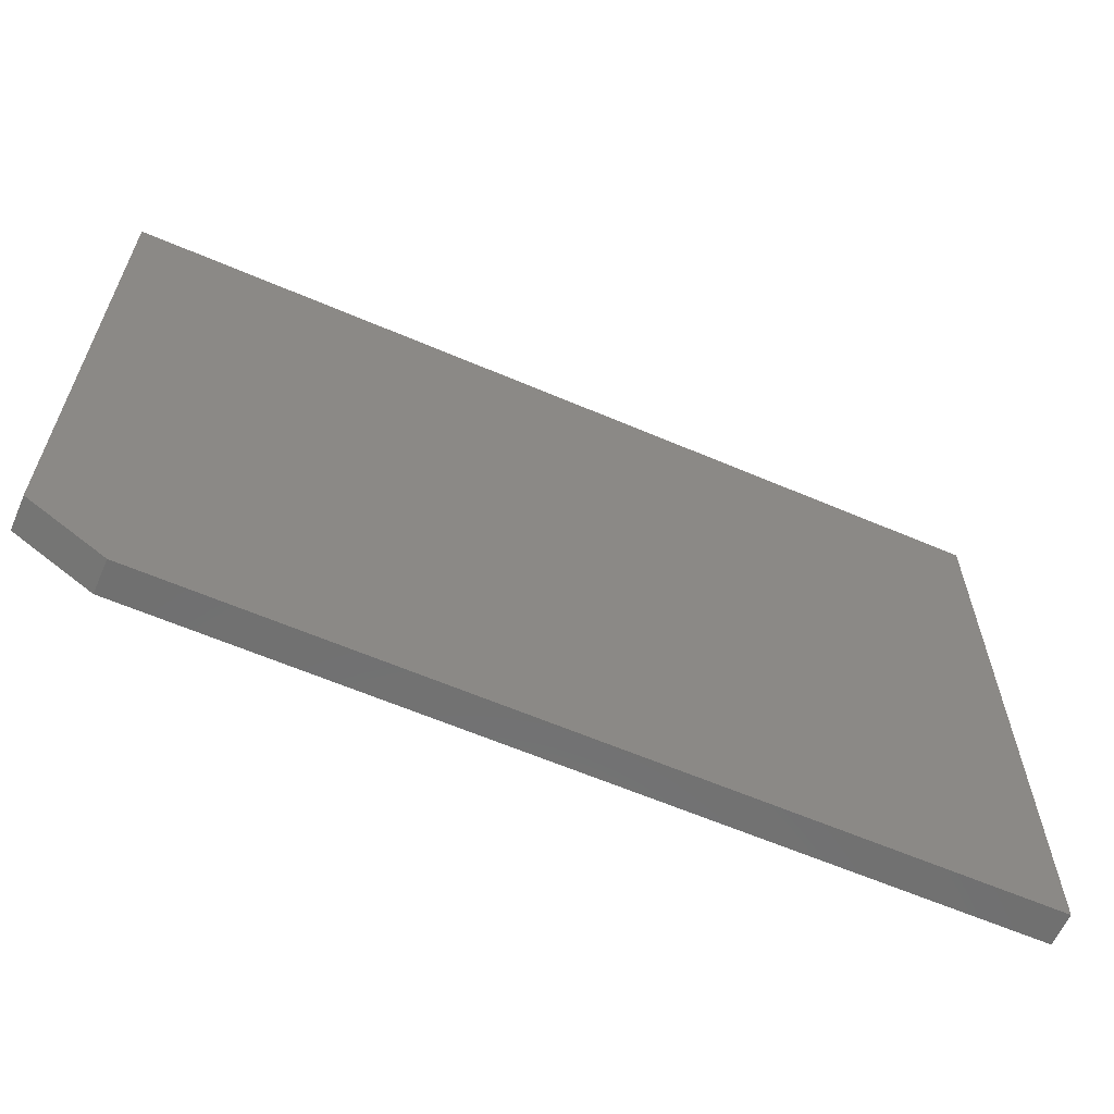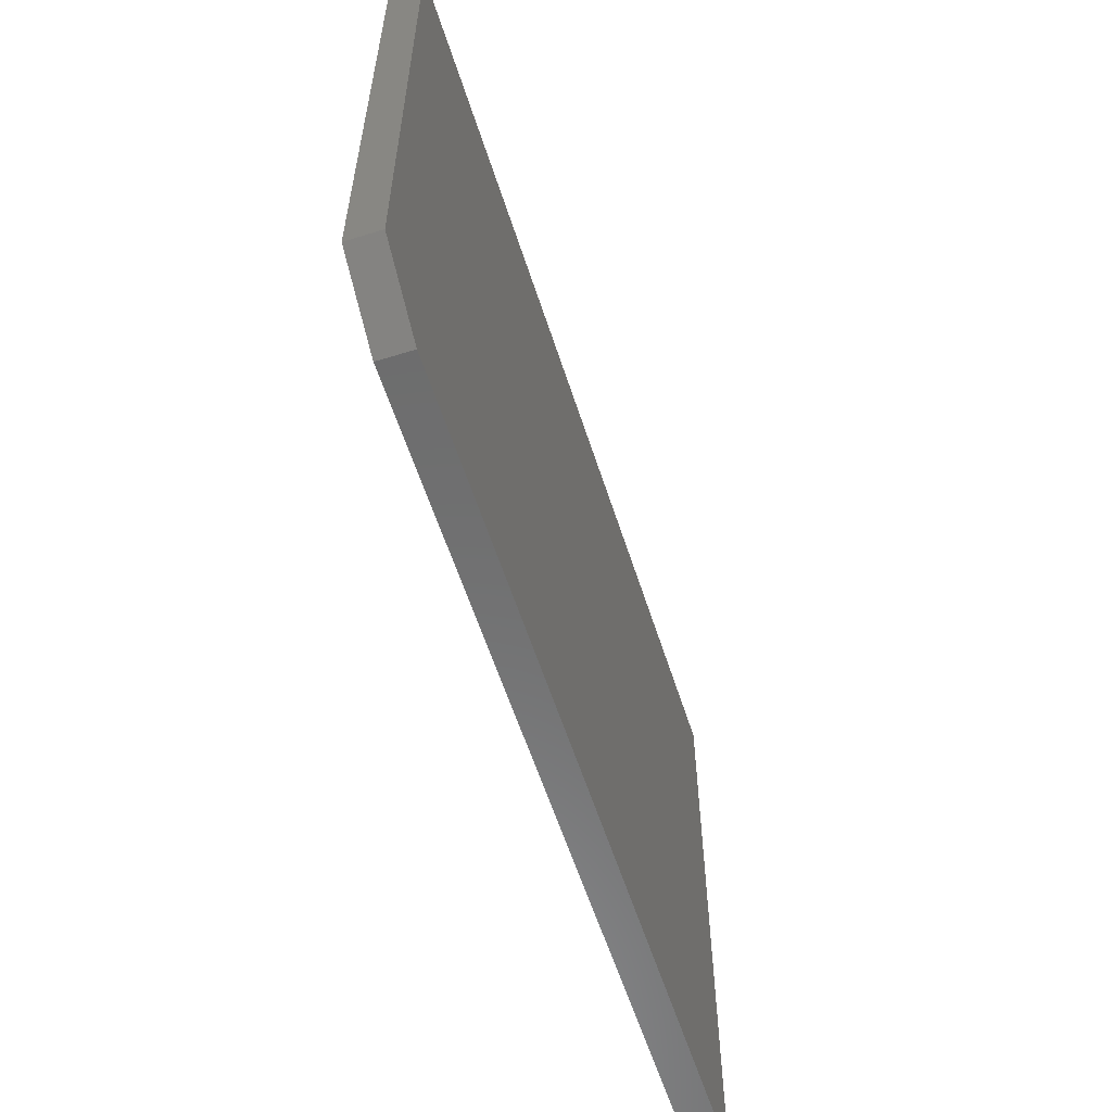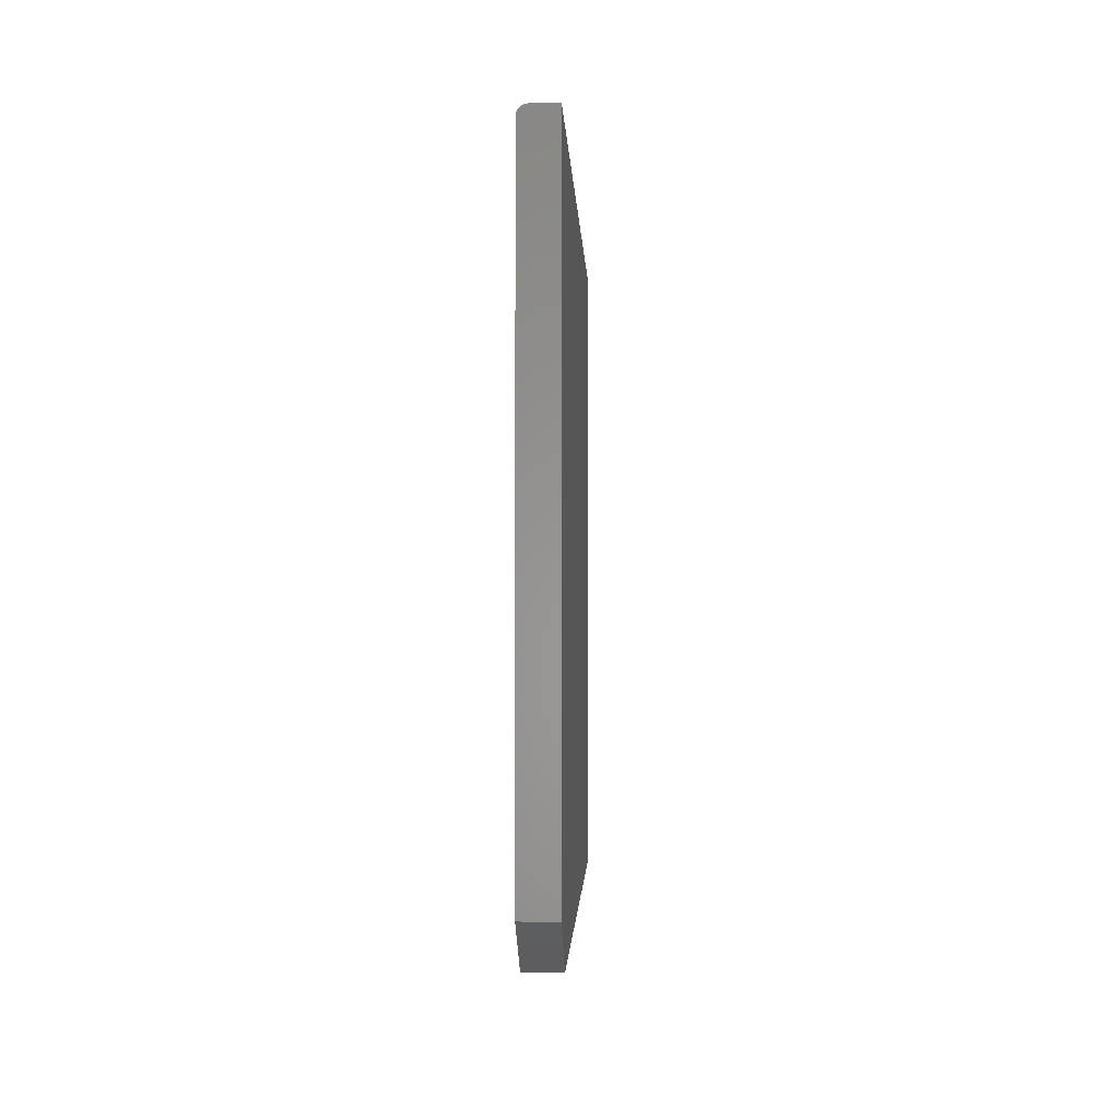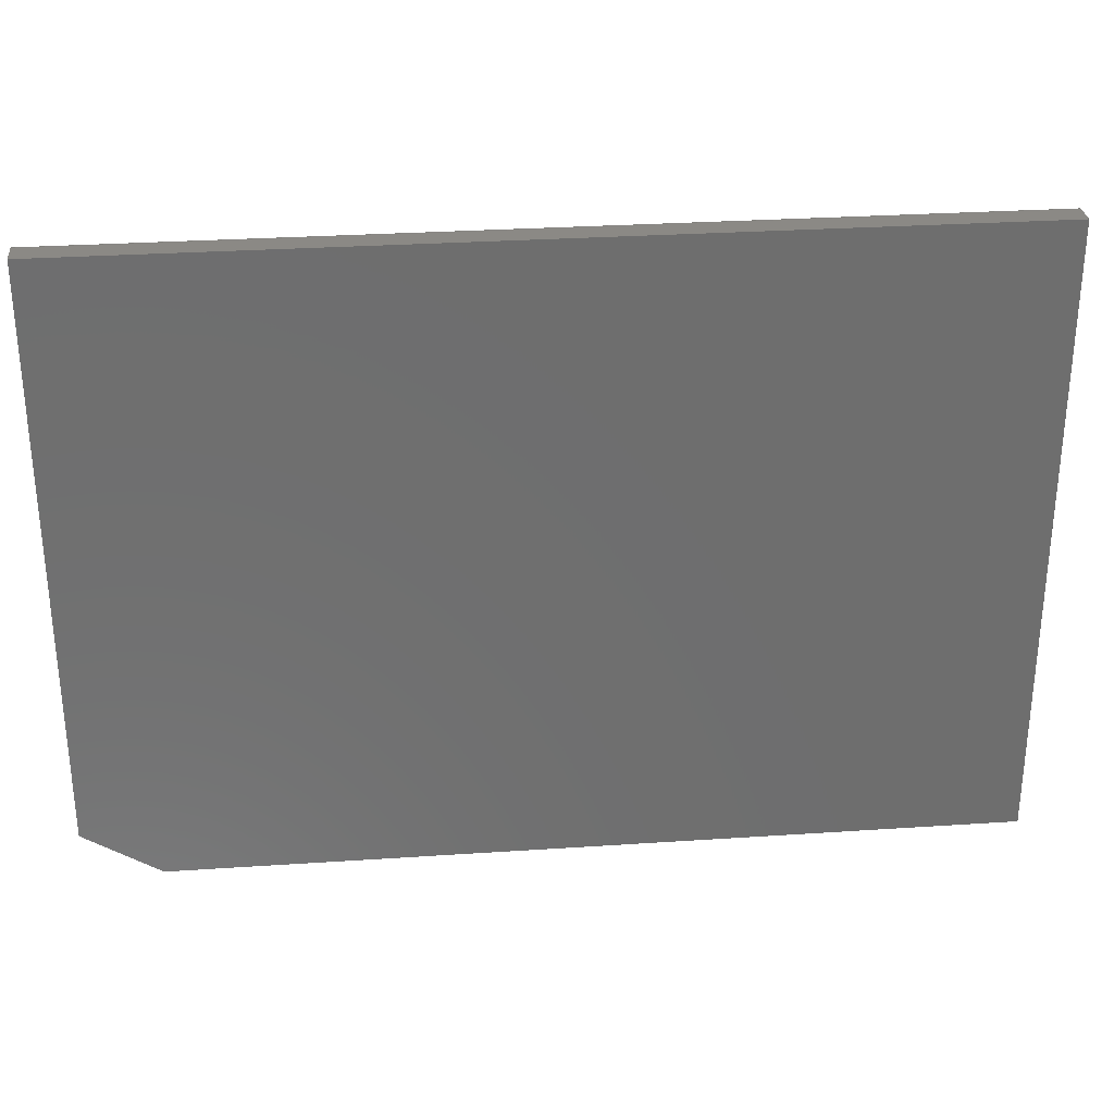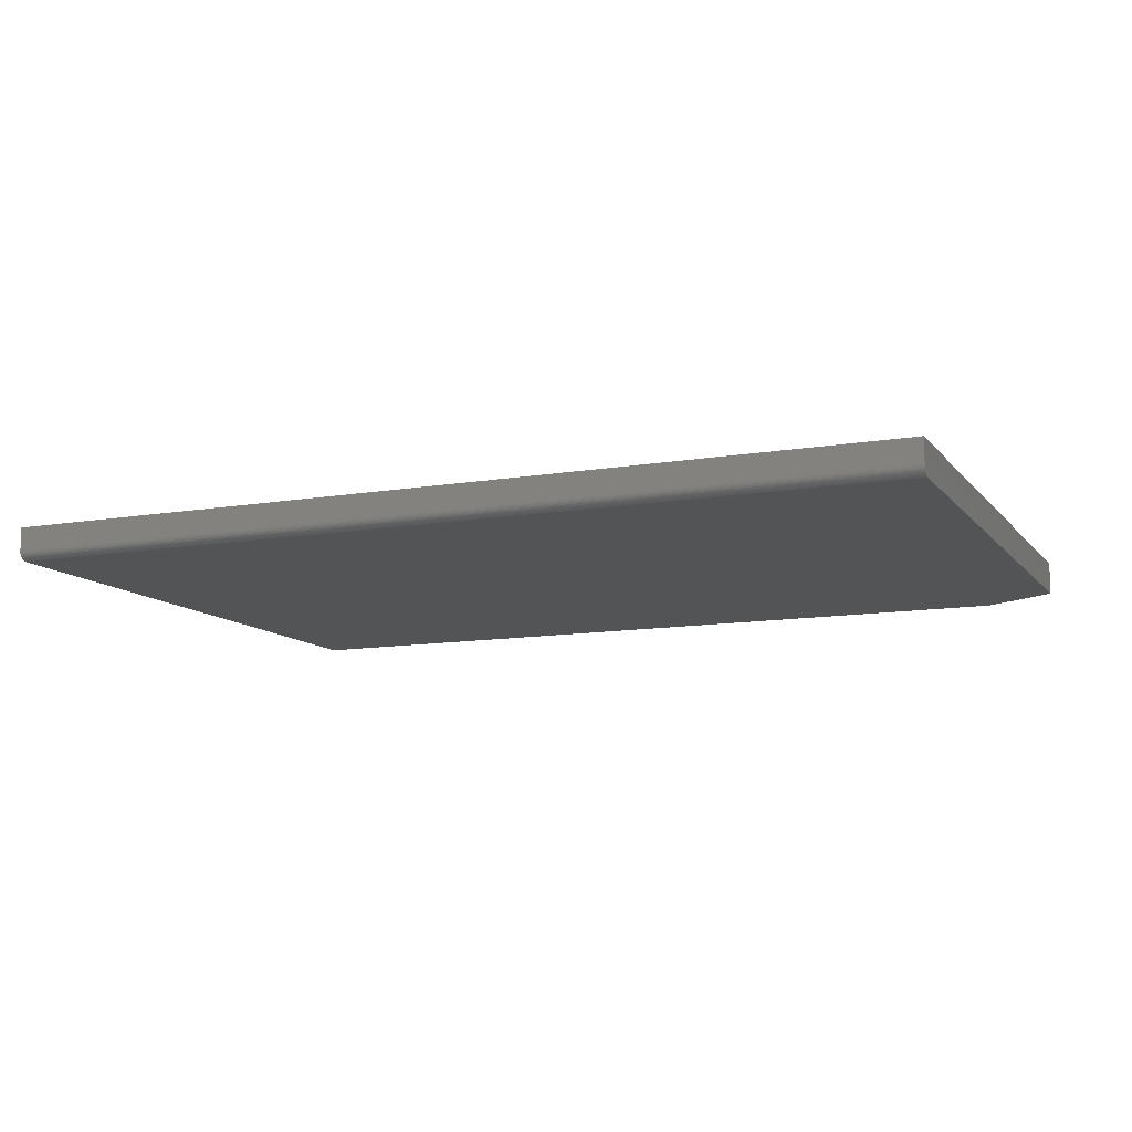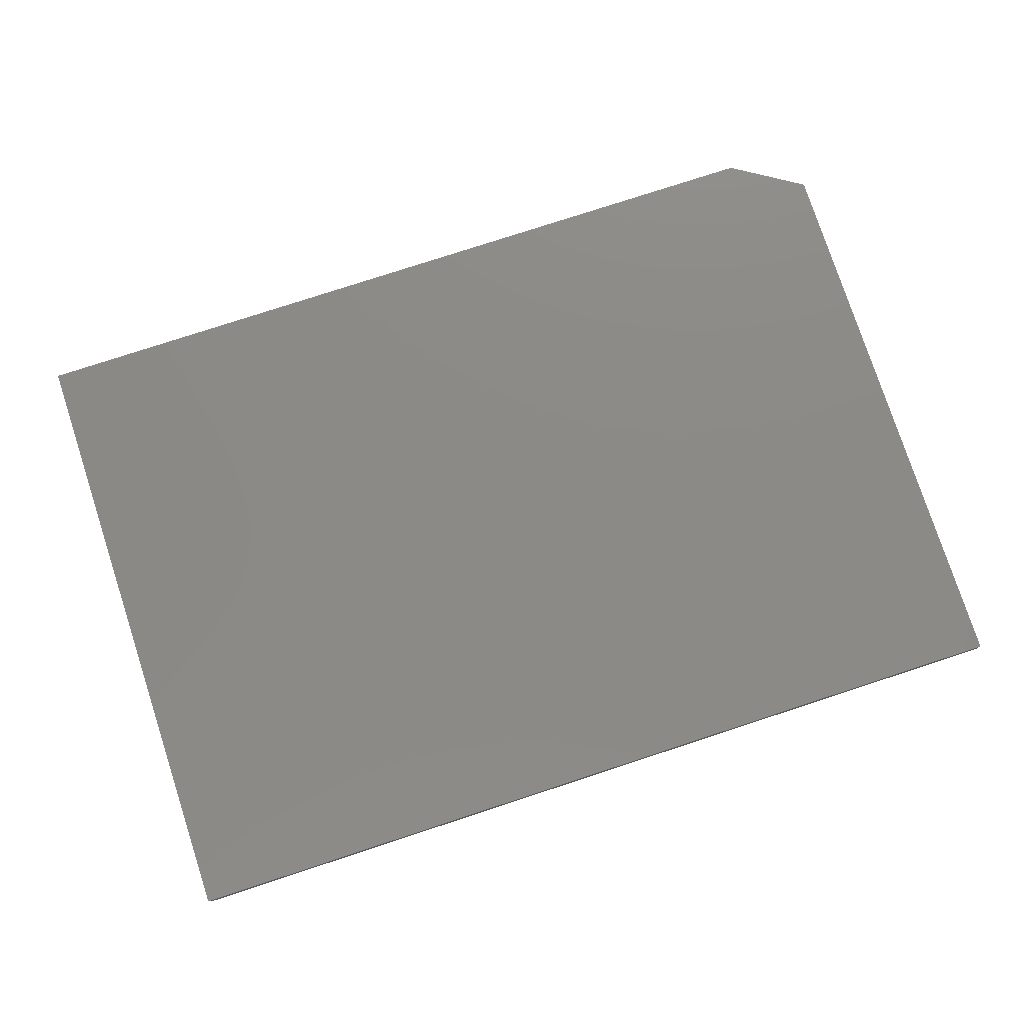
<metadata>
{"format":"stl","ext":"stl","renderer":"f3d","projection":"perspective","resolution":1024,"background":"white","views":[{"elev":-62.0,"azim":156.5,"up":"+Z"},{"elev":-58.6,"azim":107.7,"up":"+Z"},{"elev":-1.4,"azim":91.9,"up":"+Z"},{"elev":29.7,"azim":174.4,"up":"+Z"},{"elev":-11.2,"azim":23.0,"up":"+Y"},{"elev":77.9,"azim":-18.1,"up":"+Y"}]}
</metadata>
<code>
# stl→obj: 26 verts, 48 faces
v 0.75 -0.05469 0.503
v -0.75 -0.05469 0.503
v 0.75 -0.05469 -0.4453
v -0.75 -0.05469 -0.5234
v 0.625 -0.05469 -0.5234
v 0.75 -0.03906 0.5187
v 0.75 -0.04211 0.5184
v 0.75 -0.04504 0.5175
v 0.75 2.822e-16 0.5187
v 0.75 -0.04774 0.516
v 0.75 -0.05011 0.5141
v 0.75 -0.05205 0.5117
v 0.75 -0.0535 0.509
v 0.75 -0.05439 0.5061
v 0.75 1.752e-16 -0.4453
v 0.625 1.527e-16 -0.5234
v -0.75 0 -0.5234
v -0.75 1.157e-16 0.5187
v -0.75 -0.05439 0.5061
v -0.75 -0.0535 0.509
v -0.75 -0.04211 0.5184
v -0.75 -0.03906 0.5187
v -0.75 -0.05205 0.5117
v -0.75 -0.05011 0.5141
v -0.75 -0.04774 0.516
v -0.75 -0.04504 0.5175
f 1 2 3
f 3 2 4
f 3 4 5
f 6 7 8
f 9 6 8
f 9 8 10
f 9 10 11
f 9 11 12
f 9 12 13
f 9 13 14
f 9 14 1
f 9 1 3
f 9 3 15
f 16 17 15
f 15 17 18
f 15 18 9
f 4 17 5
f 5 17 16
f 3 5 15
f 15 5 16
f 17 4 2
f 2 19 20
f 21 22 20
f 21 20 23
f 21 23 24
f 21 24 25
f 21 25 26
f 22 18 20
f 20 18 17
f 20 17 2
f 6 9 22
f 22 9 18
f 6 22 7
f 7 22 21
f 7 21 8
f 8 21 26
f 8 26 10
f 10 26 25
f 10 25 11
f 11 25 24
f 11 24 12
f 12 24 23
f 12 23 13
f 13 23 20
f 13 20 14
f 14 20 19
f 14 19 1
f 1 19 2

</code>
